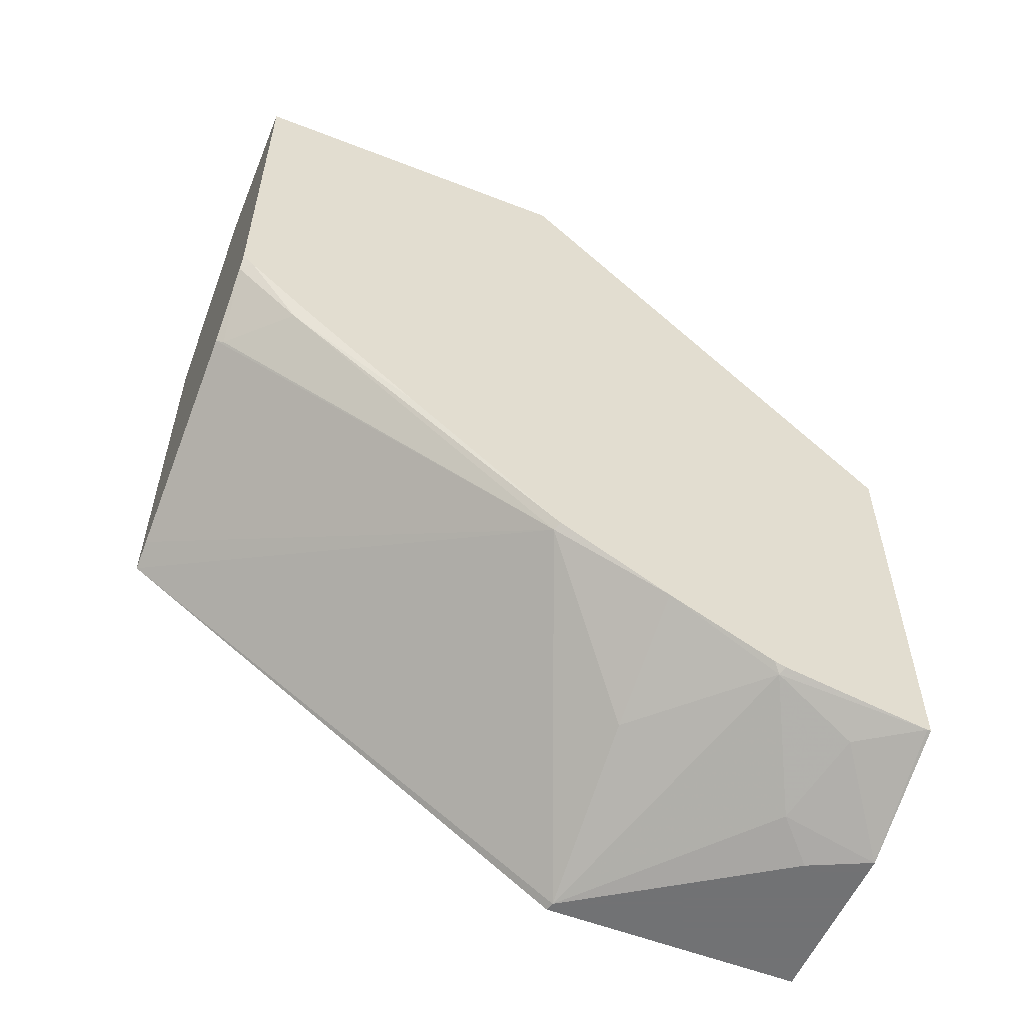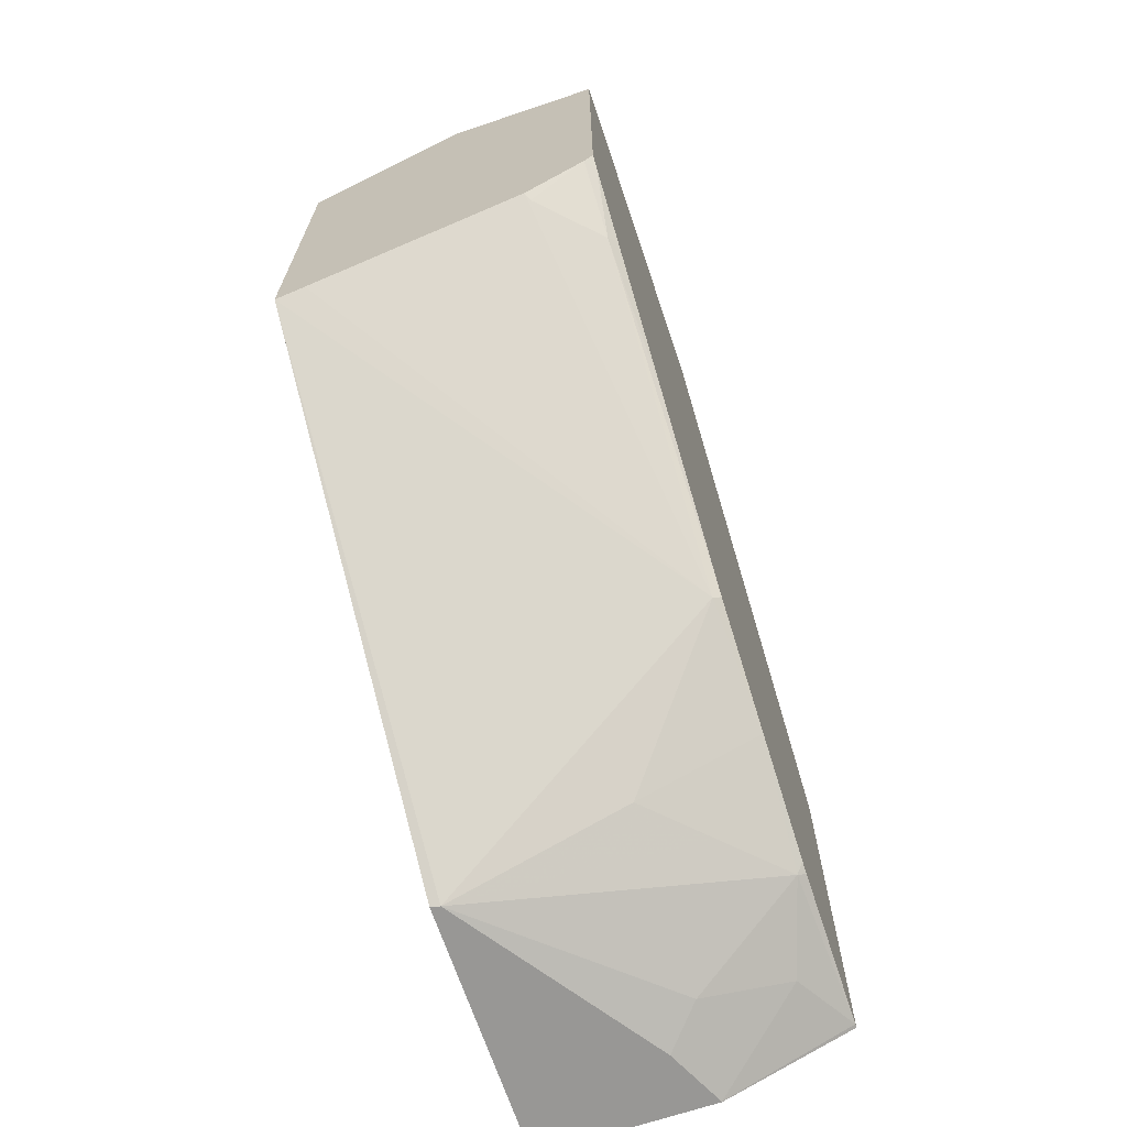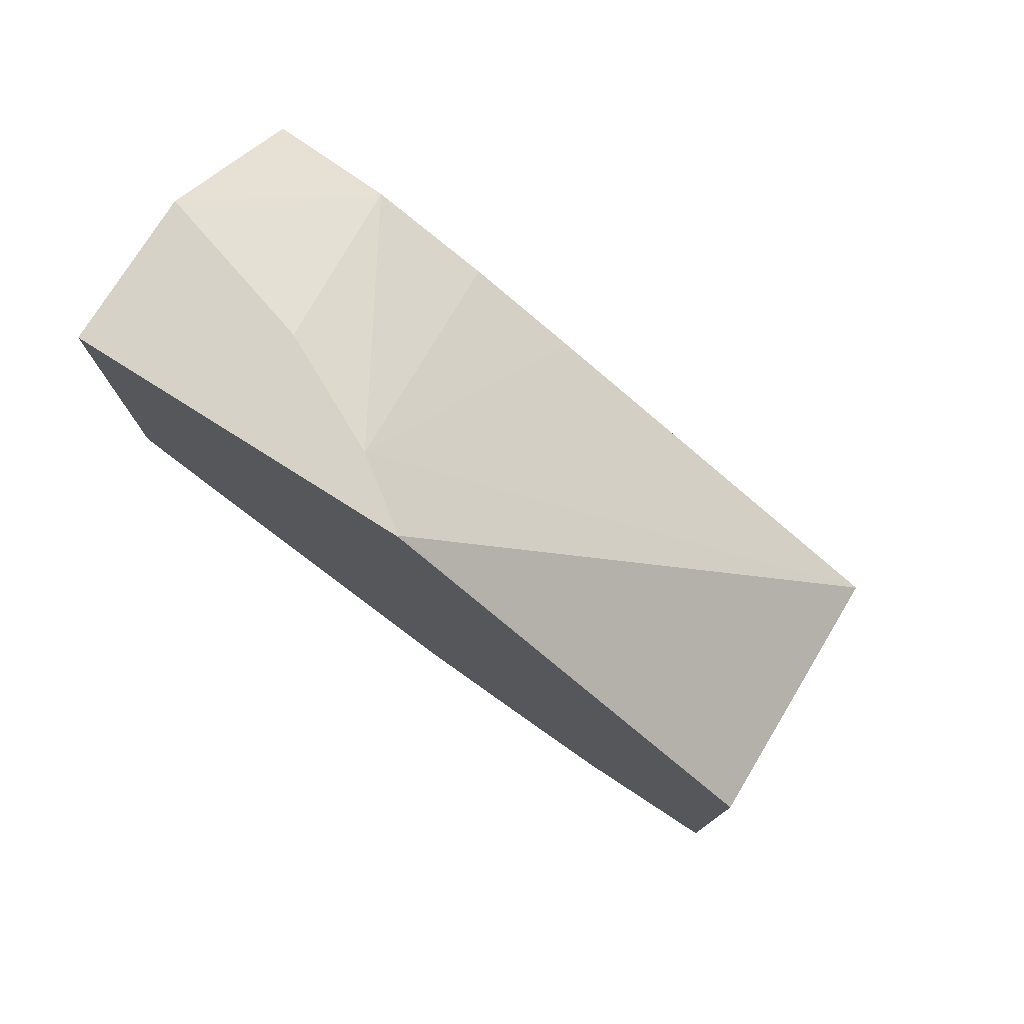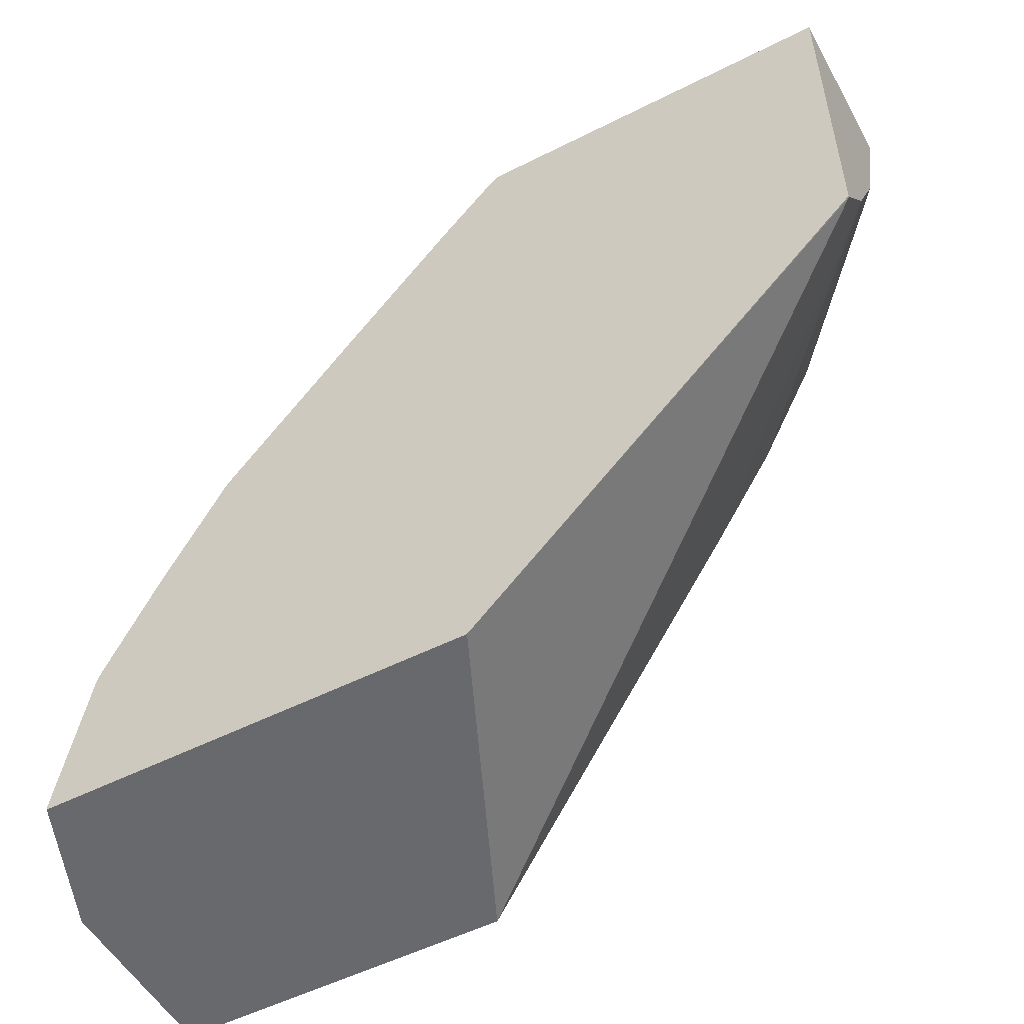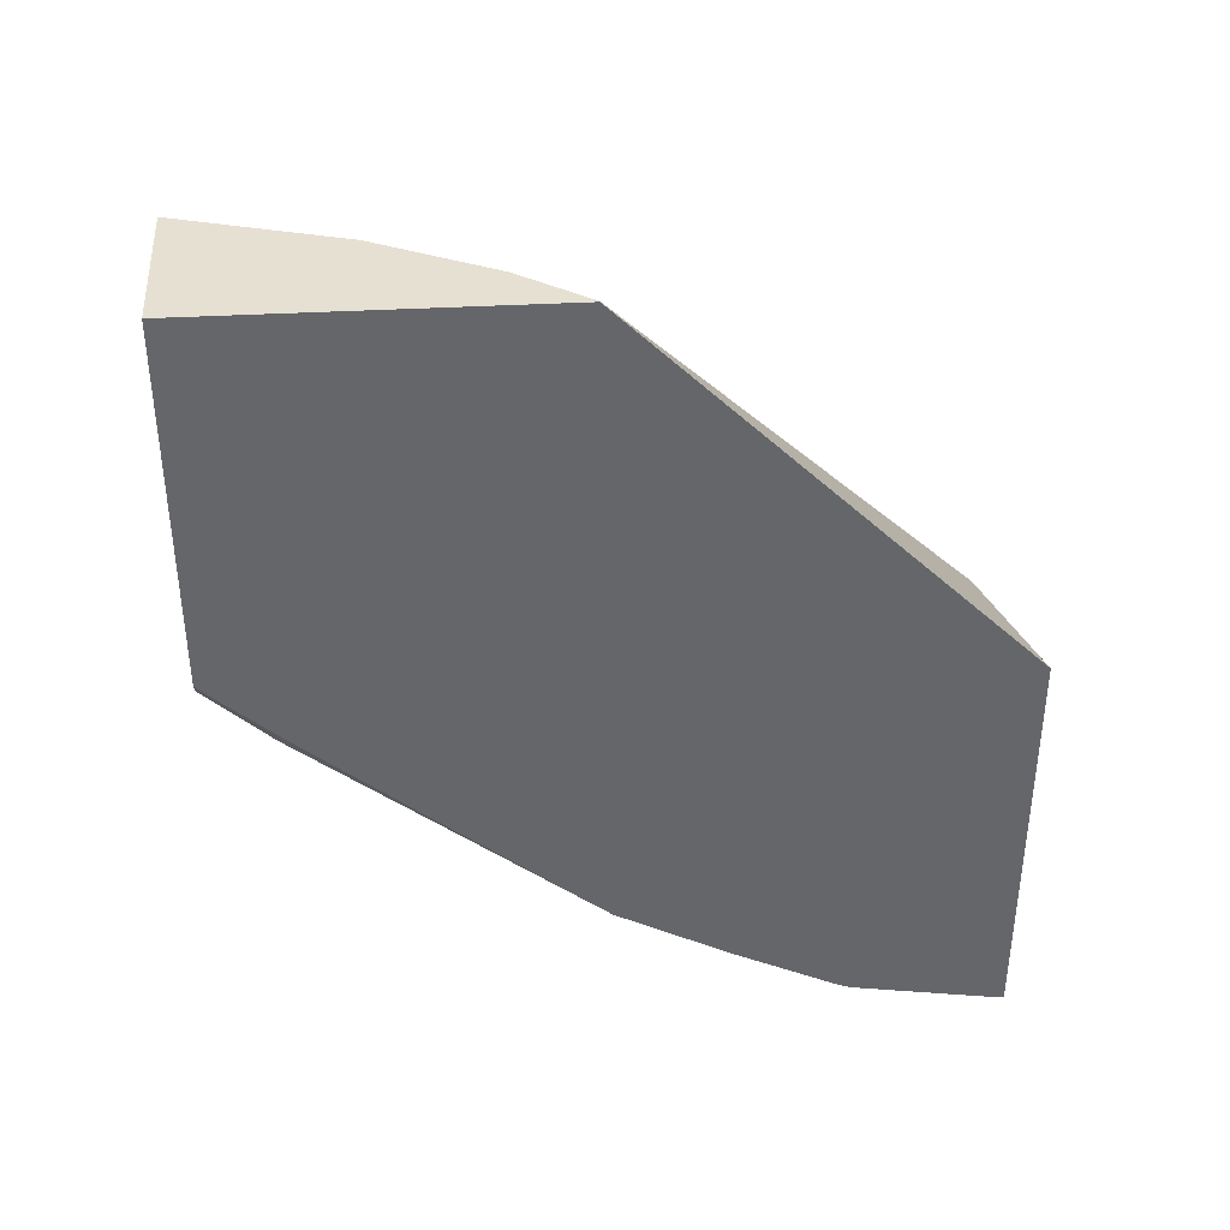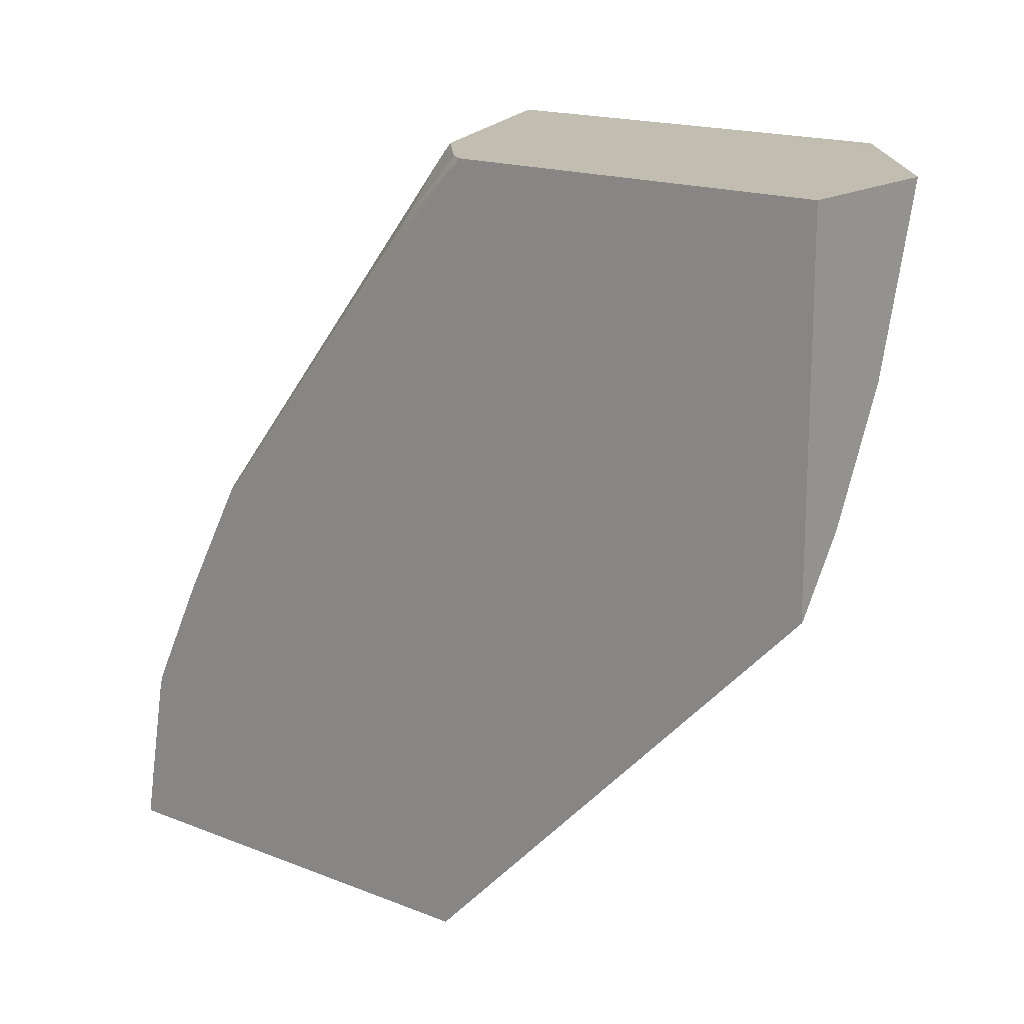
<metadata>
{"format":"obj","ext":"obj","renderer":"f3d","projection":"perspective","resolution":1024,"background":"white","views":[{"elev":-55.6,"azim":67.7,"up":"+Y"},{"elev":-68.2,"azim":18.6,"up":"+Y"},{"elev":77.4,"azim":122.3,"up":"+Y"},{"elev":-52.8,"azim":118.5,"up":"+Z"},{"elev":38.4,"azim":86.0,"up":"+Y"},{"elev":16.8,"azim":128.9,"up":"+Z"}]}
</metadata>
<code>
v 0.2665 -0.1971 -0.1813
v 0.2657 0.03691 0.05624
v 0.2665 0.03691 0.05602
v 0.2665 -0.4494 -0.1813
v 0.0794 -0.2826 -0.1813
v 0.2366 0.03691 0.09698
v 0.2665 0.03691 0.2663
v 0.2665 -0.4494 -0.1789
v 0.1874 -0.4823 -0.1813
v 0.0794 -0.4823 -0.1813
v 0.0794 -0.1308 0.06088
v 0.2017 0.03691 0.1668
v 0.0794 -0.09122 0.1261
v 0.0794 -0.0563 0.1959
v 0.1721 0.03691 0.2663
v 0.2665 -0.1828 0.2663
v 0.2444 -0.4538 -0.1396
v 0.1874 -0.4823 -0.181
v 0.2665 -0.434 -0.08961
v 0.2618 -0.4364 -0.08724
v 0.0794 -0.4823 -0.01824
v 0.0794 -0.04451 0.2662
v 0.09178 -0.03628 0.2663
v 0.2609 -0.1911 0.2663
v 0.2665 -0.1897 0.2595
v 0.192 -0.4713 -0.1222
v 0.17 -0.4823 -0.1442
v 0.2665 -0.4317 -0.0826
v 0.2665 -0.4005 -0.01837
v 0.2269 -0.4364 -0.05232
v 0.08508 -0.4823 -0.01964
v 0.0794 -0.2846 0.2663
v 0.0794 -0.1449 0.2663
v 0.2247 -0.2246 0.2663
v 0.2269 -0.2269 0.2618
v 0.2618 -0.2269 0.2269
v 0.2665 -0.2223 0.2222
v 0.2269 -0.4014 0.01747
v 0.192 -0.4364 -0.01745
v 0.2665 -0.3642 0.05002
v 0.2618 -0.3665 0.05234
v 0.09669 -0.2779 0.2663
v 0.2665 -0.2857 0.146
f 17 20 26
f 20 31 26
f 20 30 31
f 20 28 29
f 19 28 20
f 18 26 27
f 21 31 32
f 17 26 18
f 9 18 27
f 15 22 23
f 14 22 15
f 12 14 15
f 9 21 10
f 9 31 21
f 9 27 31
f 8 20 17
f 22 33 23
f 16 24 25
f 24 34 35
f 36 41 40
f 24 36 25
f 8 19 20
f 36 43 37
f 36 40 43
f 35 41 36
f 34 41 35
f 34 42 41
f 32 41 42
f 31 41 32
f 31 38 41
f 31 39 38
f 30 39 31
f 29 41 38
f 29 40 41
f 29 39 30
f 29 38 39
f 26 31 27
f 25 36 37
f 24 35 36
f 8 17 18
f 20 29 30
f 7 34 24
f 2 12 15
f 2 6 12
f 1 5 2
f 1 10 5
f 1 9 10
f 1 4 9
f 1 8 4
f 1 19 8
f 1 28 19
f 1 40 29
f 1 43 40
f 1 37 43
f 1 25 37
f 1 16 25
f 1 7 16
f 1 3 7
f 1 2 3
f 2 15 7
f 2 7 3
f 1 29 28
f 4 8 18
f 2 5 6
f 7 42 34
f 7 32 42
f 7 33 32
f 7 23 33
f 6 14 12
f 6 13 14
f 6 11 13
f 5 11 6
f 7 15 23
f 5 14 13
f 5 22 14
f 5 33 22
f 5 32 33
f 5 21 32
f 7 24 16
f 5 10 21
f 5 13 11
f 4 18 9

</code>
